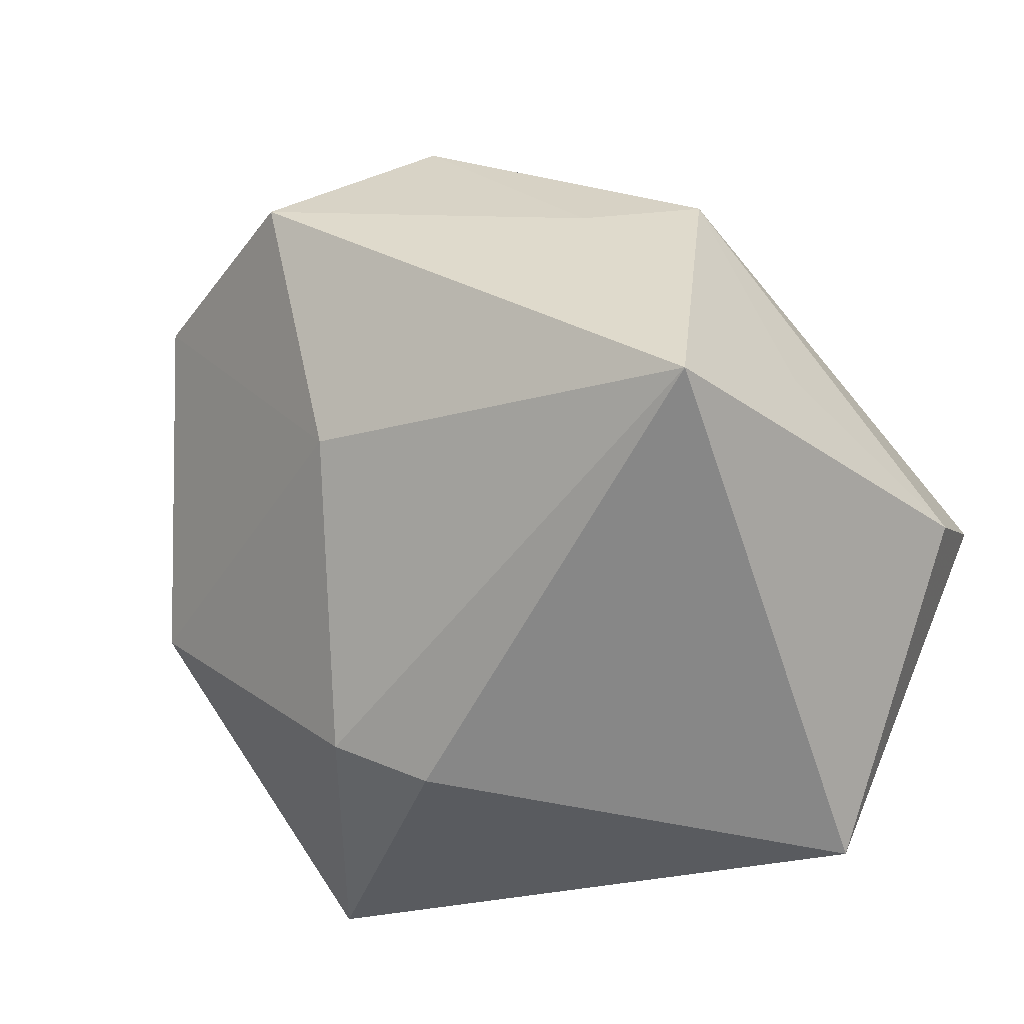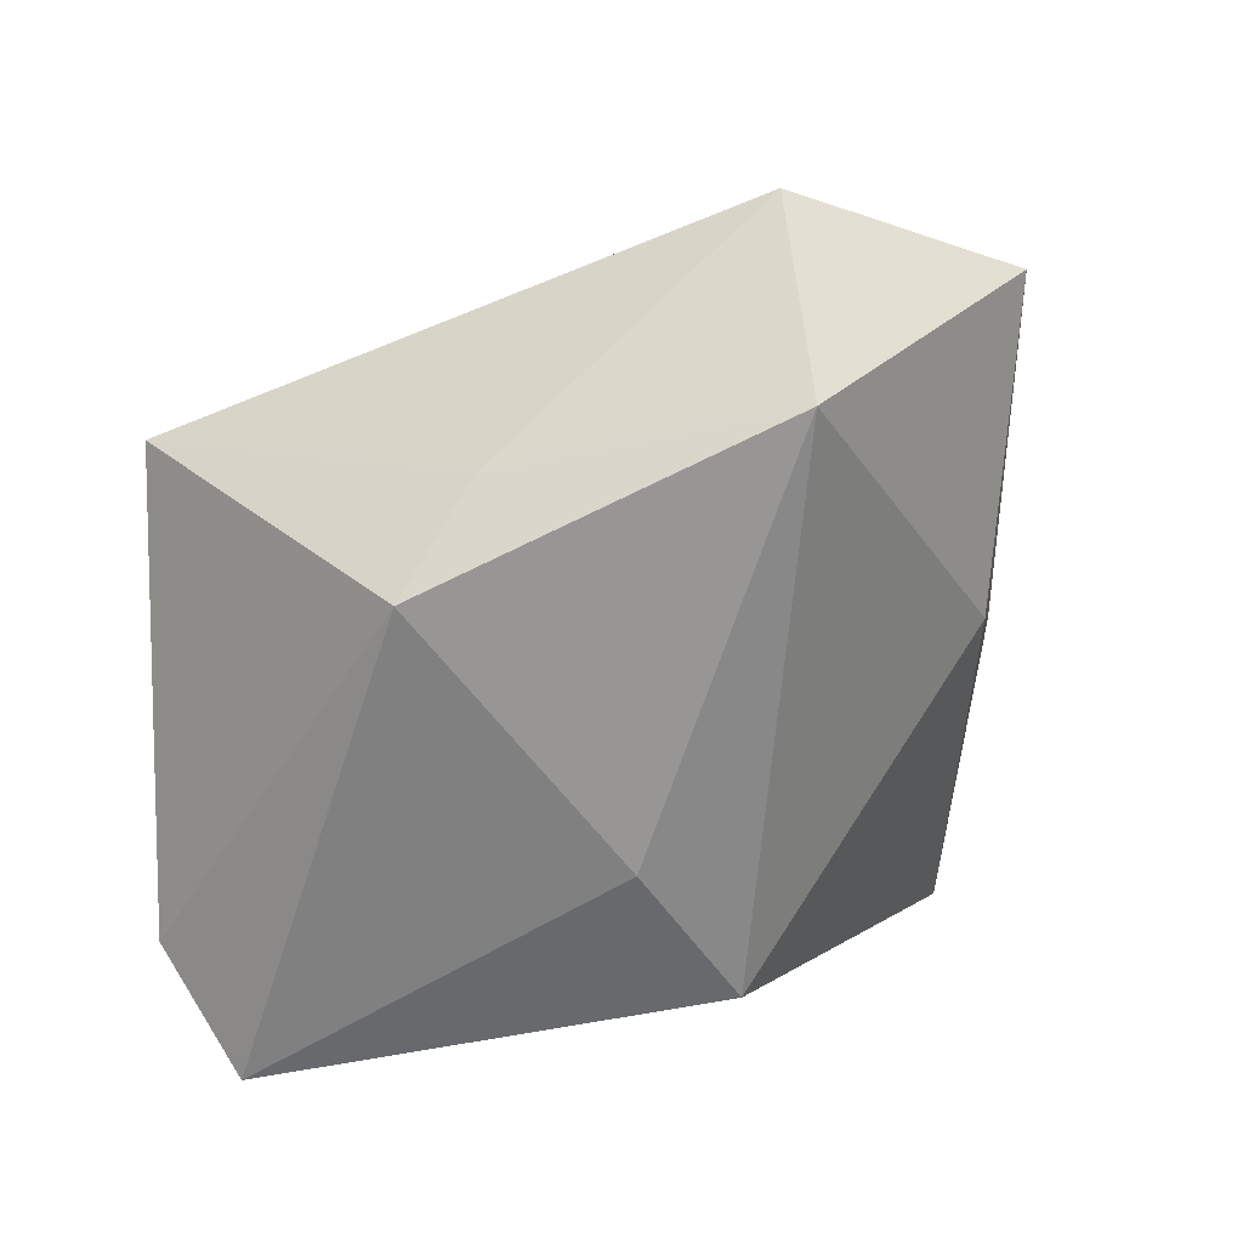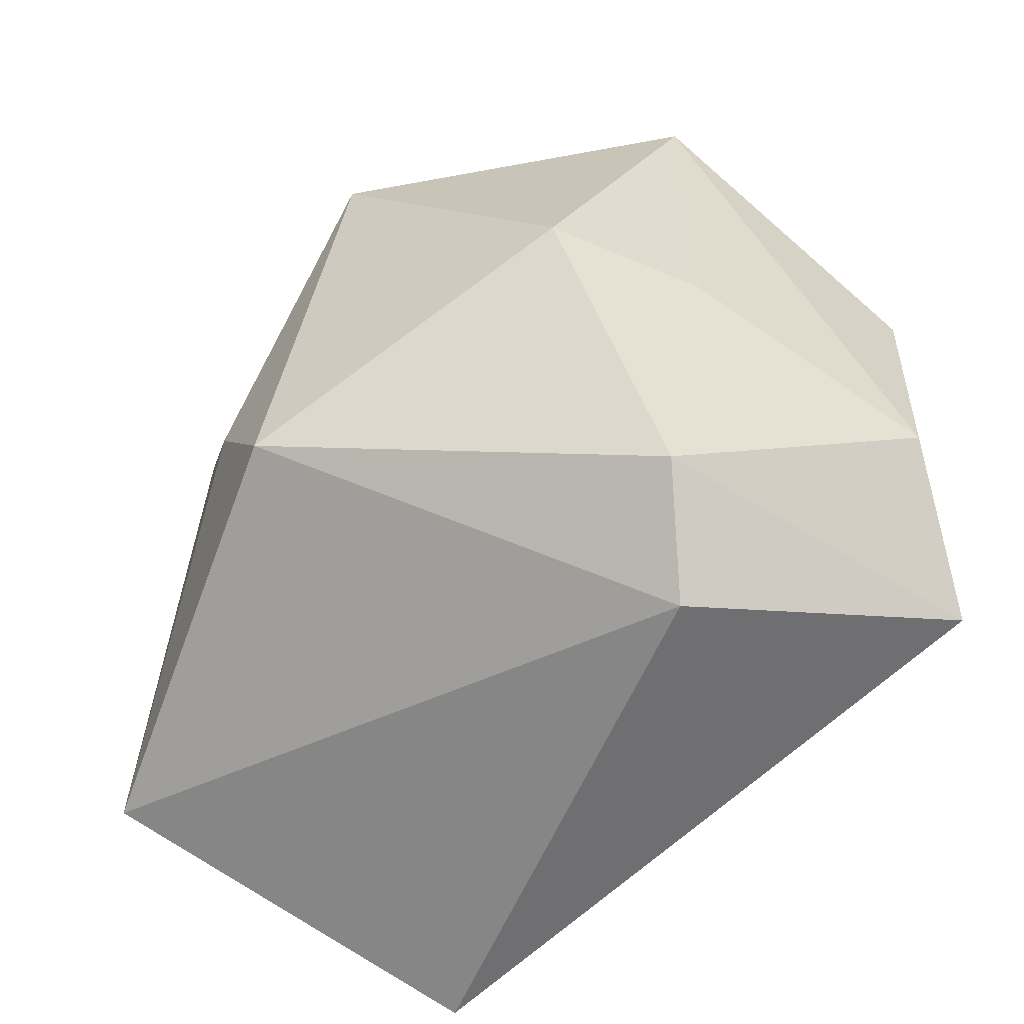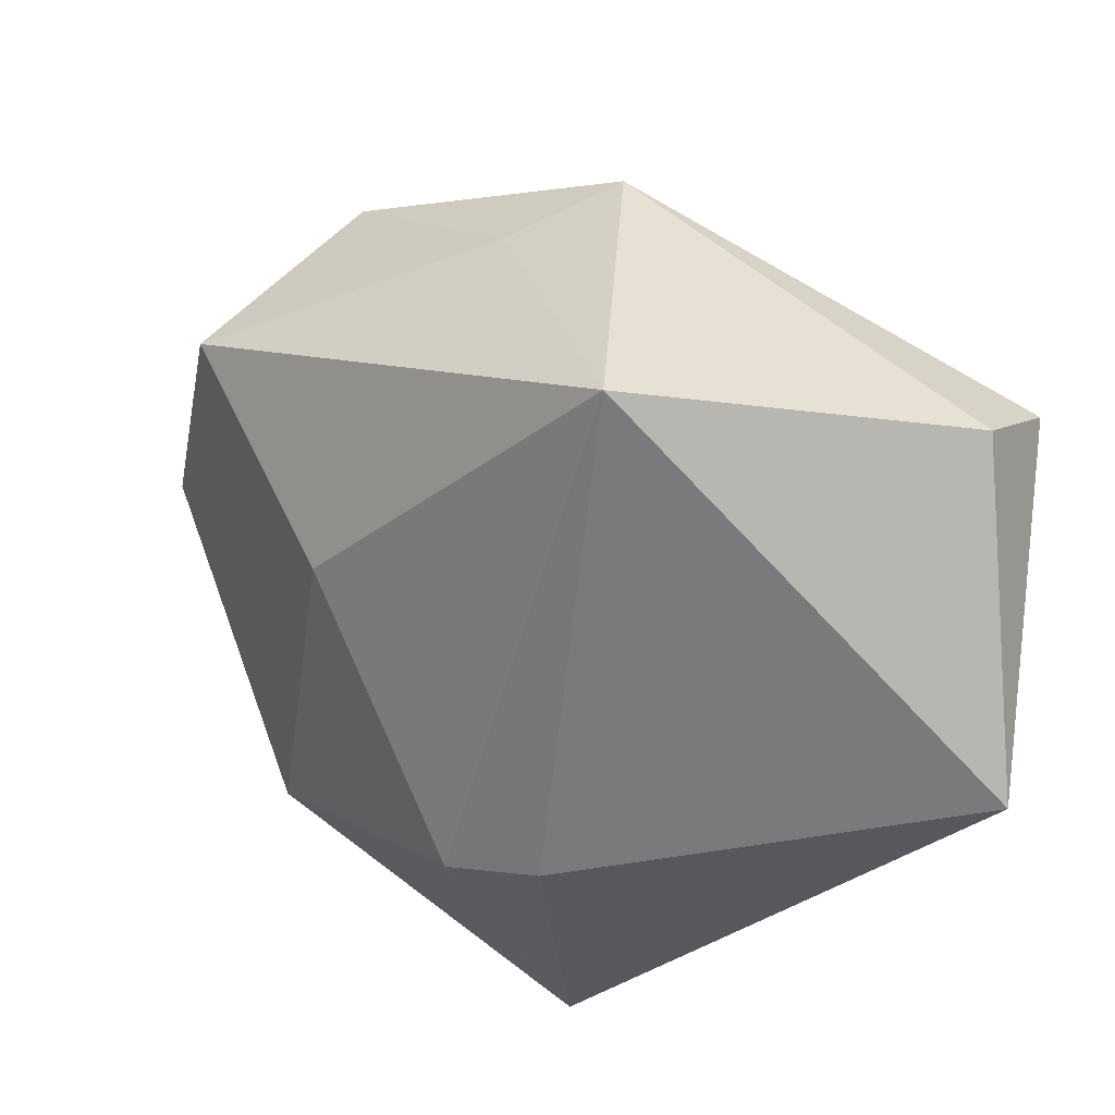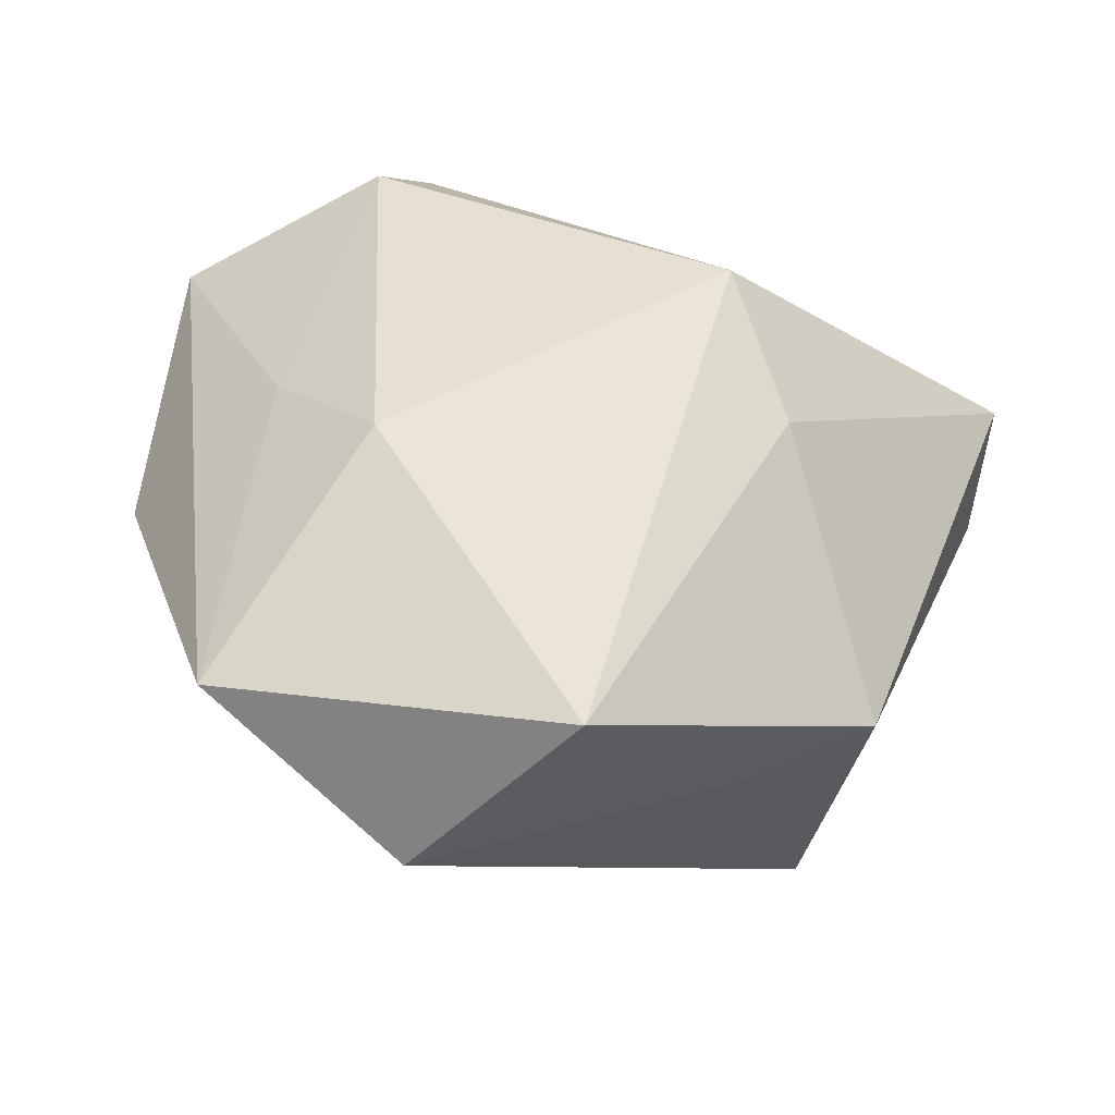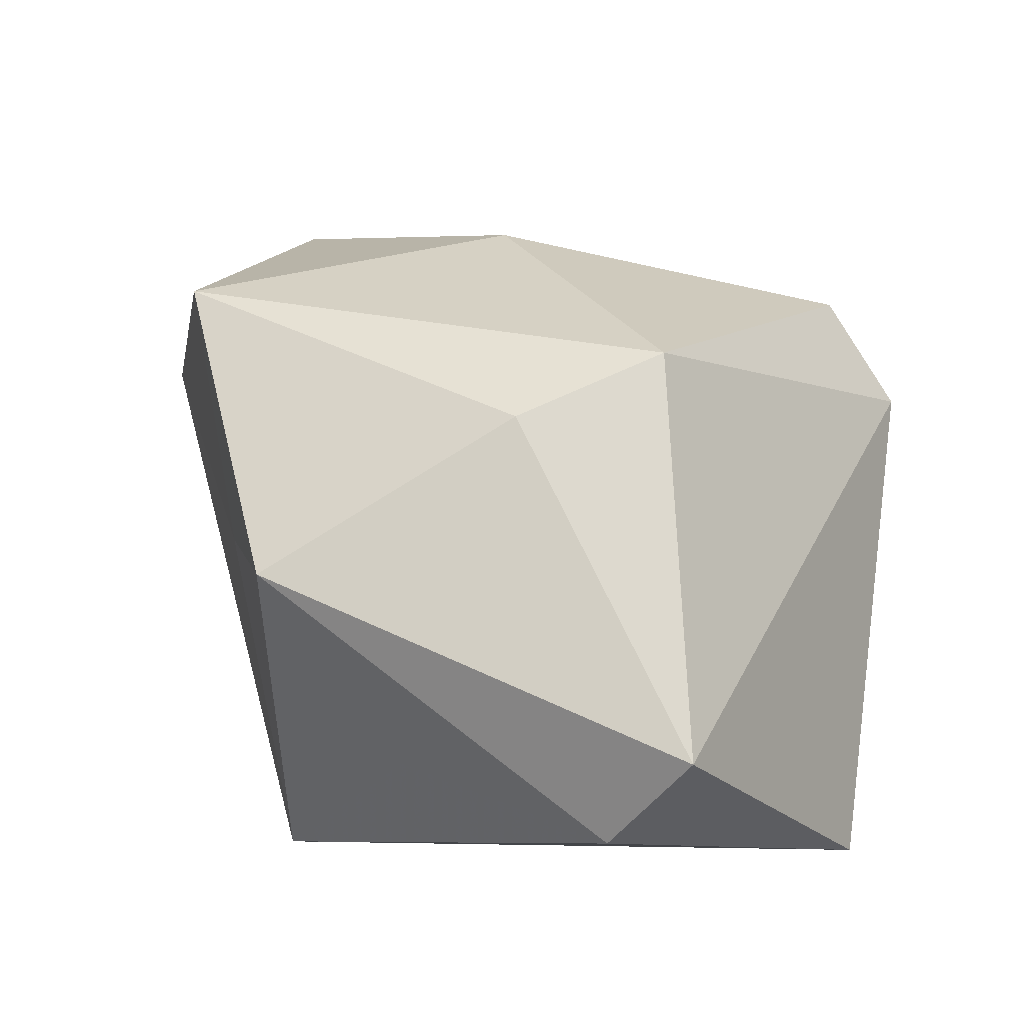
<metadata>
{"format":"obj","ext":"obj","renderer":"f3d","projection":"perspective","resolution":1024,"background":"white","views":[{"elev":-62.3,"azim":-151.9,"up":"+Z"},{"elev":31.0,"azim":-46.2,"up":"+Y"},{"elev":-58.0,"azim":24.8,"up":"+Y"},{"elev":-58.2,"azim":-129.7,"up":"+Z"},{"elev":58.4,"azim":-171.6,"up":"+Z"},{"elev":28.0,"azim":-79.1,"up":"+Z"}]}
</metadata>
<code>
v 0.04004 0.006629 0.002214
v -0.006512 0.03449 0.02491
v 0.04002 -0.01891 0.005864
v -0.01295 -0.01224 0.02514
v 0.01536 0.008073 0.02437
v -0.03899 -0.01176 -0.01099
v 0.01836 -0.03274 0.007569
v 0.02231 -0.0007018 -0.02054
v 0.02626 0.0318 0.01802
v -0.03255 0.008425 -0.009327
v 0.02178 -0.02546 0.01656
v -0.02603 0.02137 -0.02469
v -0.01971 0.0002175 0.02078
v 0.01501 -0.005932 -0.02469
v -0.01705 -0.03274 -0.02469
v -0.02014 0.0274 0.005497
v -0.03981 -0.01914 -0.001089
v -0.03037 0.02203 0.007981
v 0.02617 0.0003669 0.01694
v 0.03806 -0.02878 -0.00609
v 0.01036 0.02435 -0.009616
v 0.007585 0.04148 0.009052
f 14 20 15
f 22 2 9
f 14 15 12
f 4 2 13
f 13 2 18
f 13 17 4
f 18 17 13
f 18 2 16
f 2 22 16
f 16 12 18
f 22 12 16
f 4 11 5
f 5 2 4
f 9 2 5
f 7 15 20
f 20 11 7
f 7 17 15
f 7 11 4
f 4 17 7
f 8 20 14
f 8 1 20
f 14 12 8
f 21 22 9
f 9 1 21
f 1 8 21
f 21 12 22
f 21 8 12
f 9 5 19
f 19 5 11
f 3 11 20
f 20 1 3
f 3 19 11
f 3 1 9
f 9 19 3
f 6 17 18
f 15 17 6
f 6 12 15
f 18 12 10
f 10 6 18
f 12 6 10

</code>
